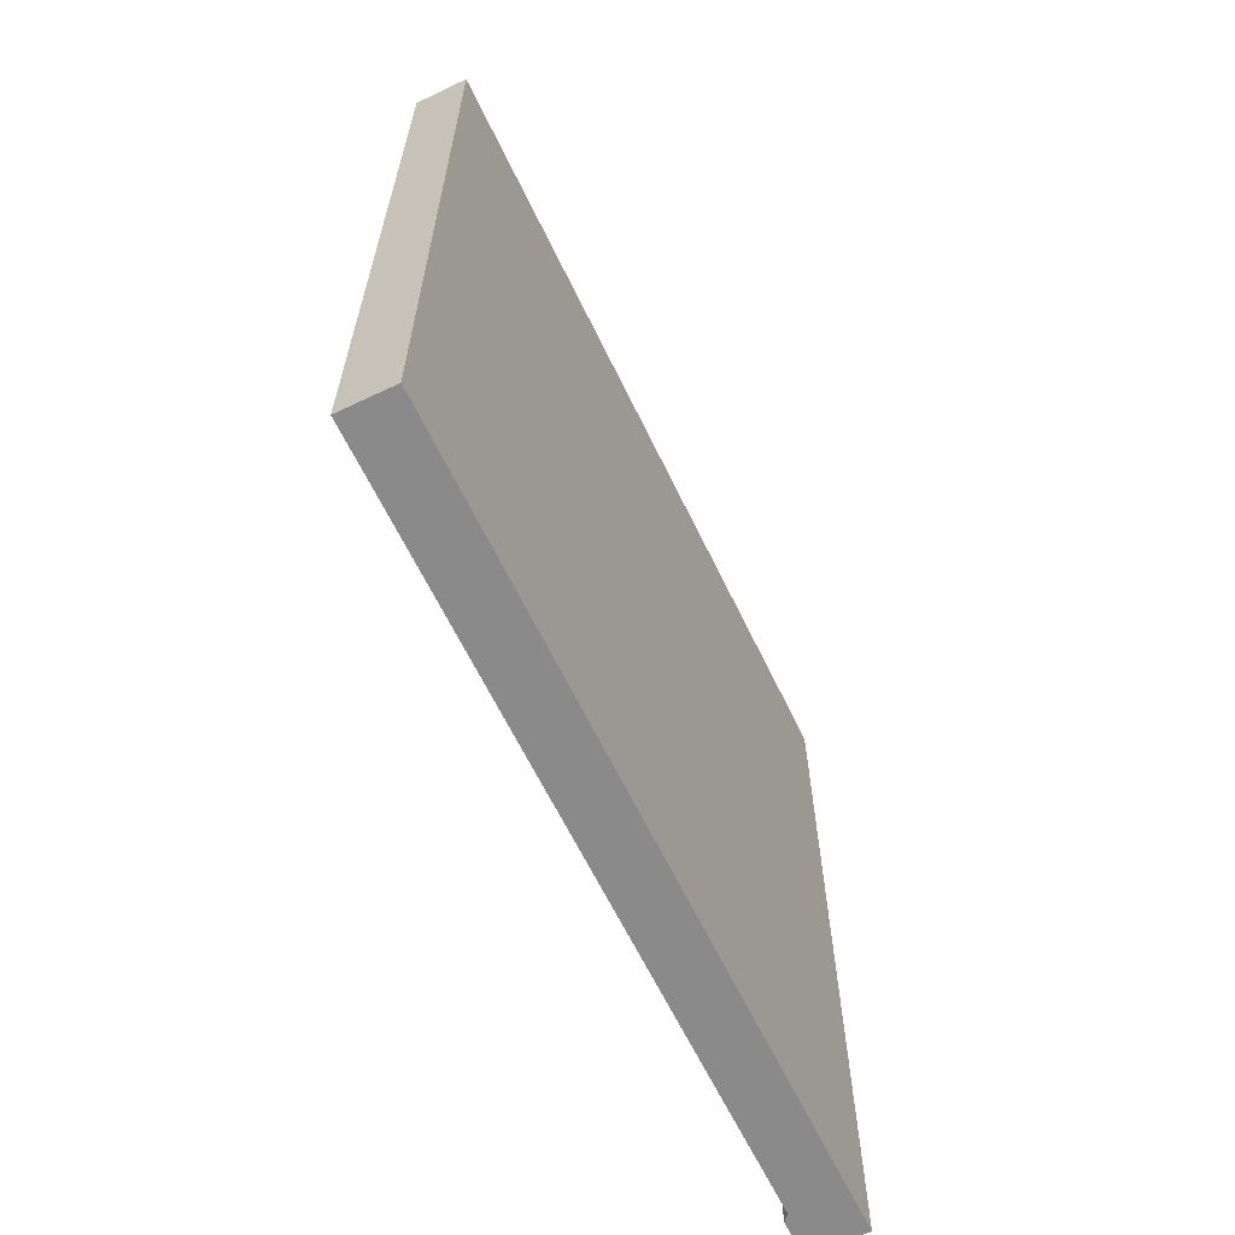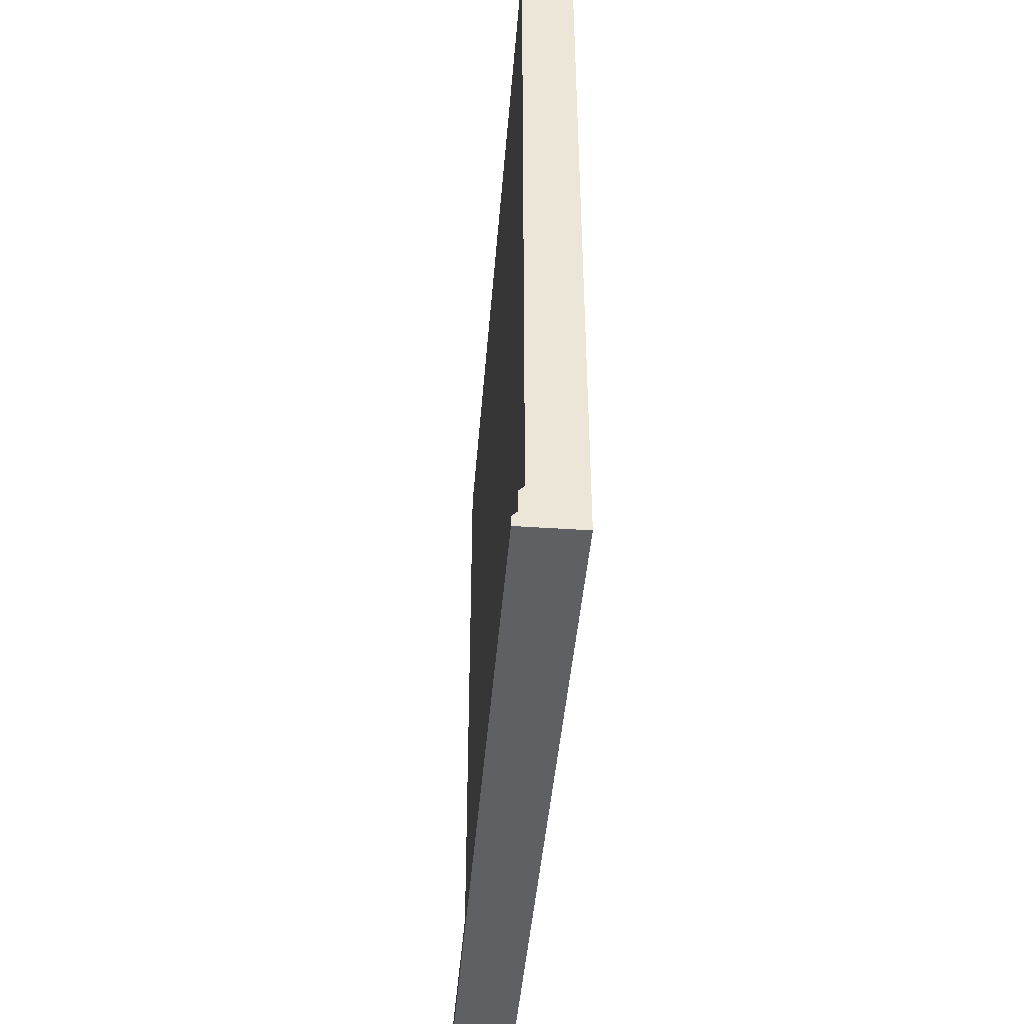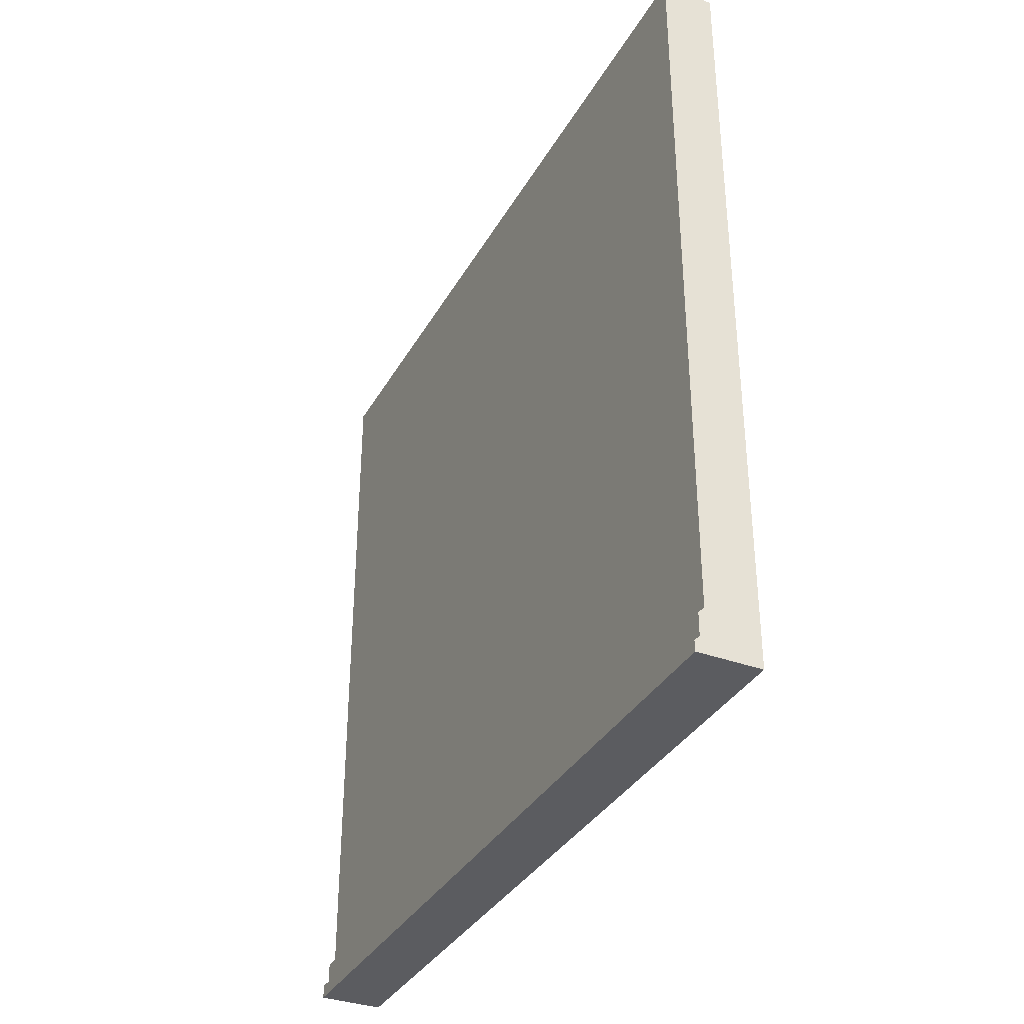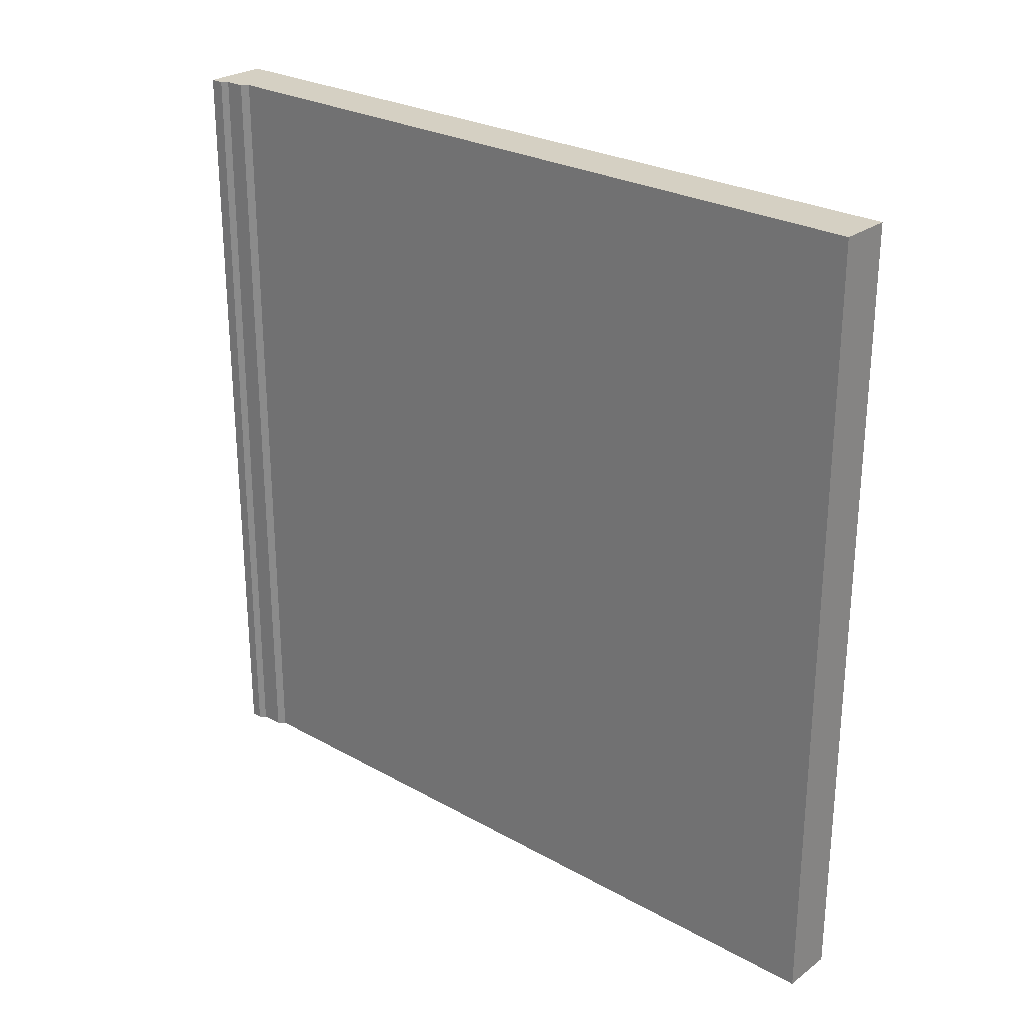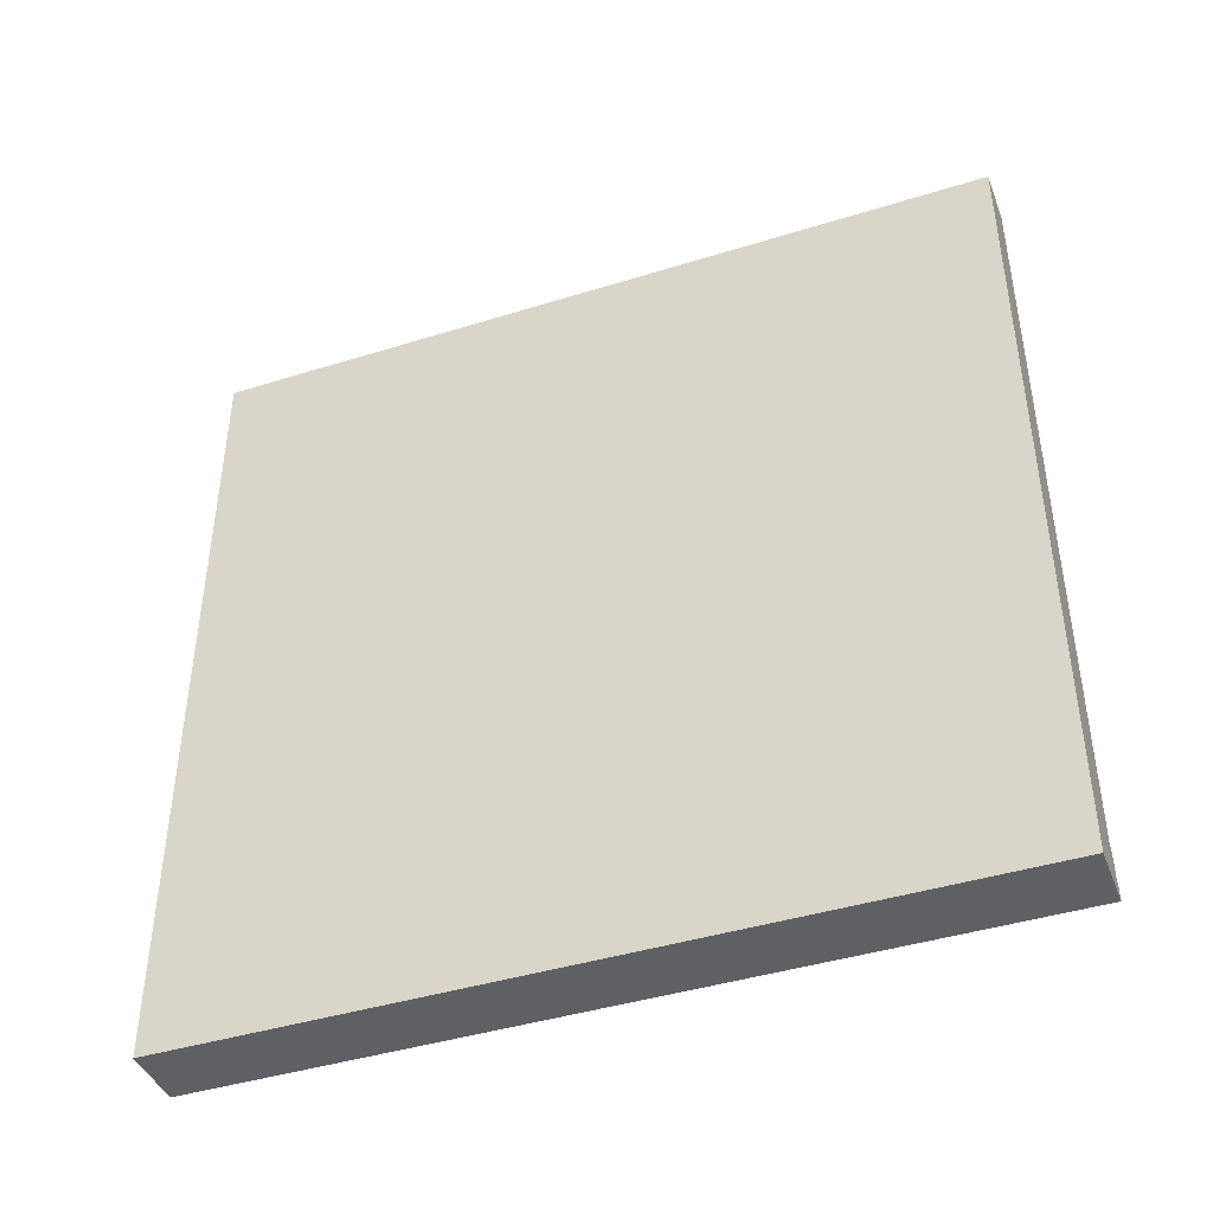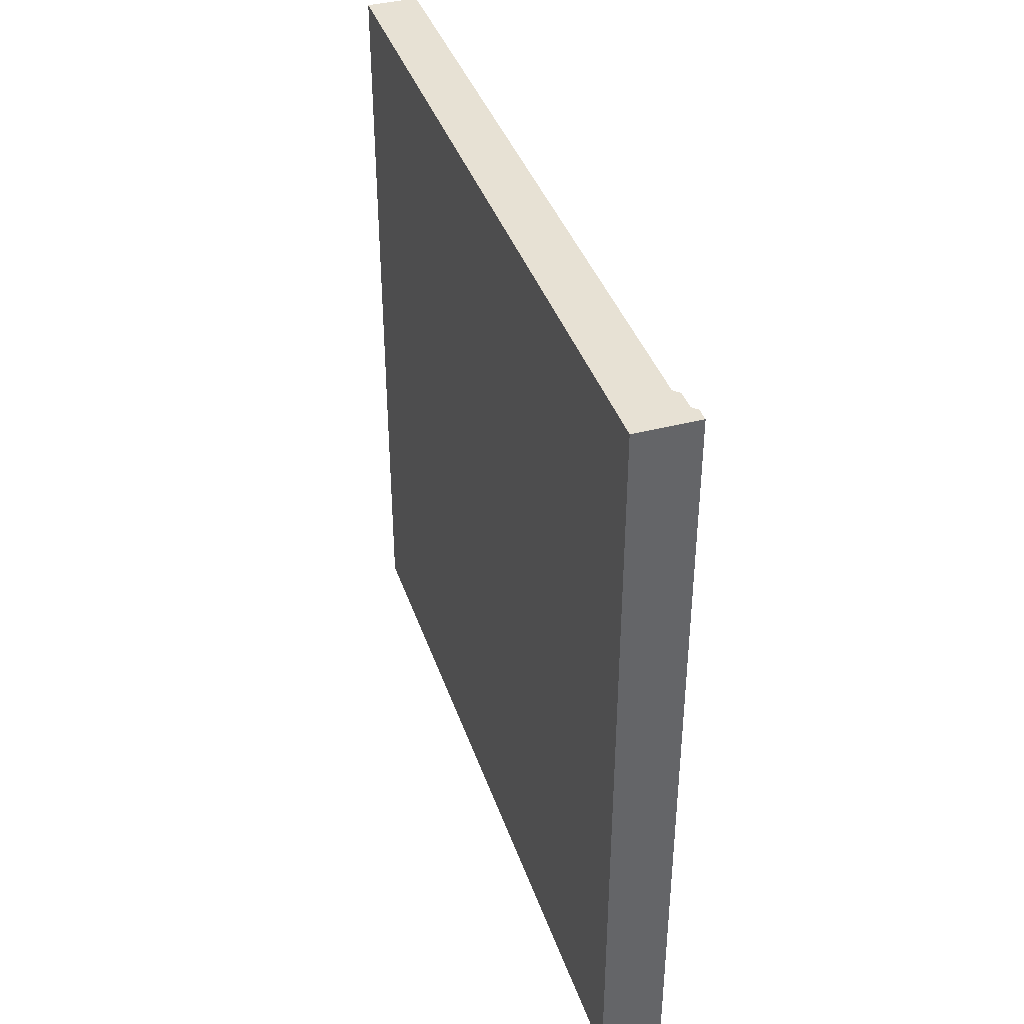
<metadata>
{"format":"obj","ext":"obj","renderer":"f3d","projection":"perspective","resolution":1024,"background":"white","views":[{"elev":-63.5,"azim":-154.3,"up":"+Z"},{"elev":-43.8,"azim":175.5,"up":"+Y"},{"elev":-35.2,"azim":154.0,"up":"+Y"},{"elev":26.4,"azim":131.3,"up":"+Z"},{"elev":-42.5,"azim":-69.6,"up":"+Y"},{"elev":39.4,"azim":-18.0,"up":"+Z"}]}
</metadata>
<code>
g default
v -10 0 150
v 10 0 150
v -10 300 150
v 10 300 150
v -10 300 -150
v 10 300 -150
v -10 0 -150
v 10 0 -150
v 10 16.8 150
v -10 16.8 150
v -10 16.8 -150
v 10 16.8 -150
v 10 0 -150
v 10 0 150
v 10 16.8 -150
v 10 16.8 150
v 10 13.44 150
v 10 13.44 -150
v 10 5.039 150
v 10 4.031 -150
v 12.25 13.44 -150
v 12.25 0 -150
v 12.25 0 150
v 14.21 0 -150
v 14.21 0 150
v 14.21 4.031 -150
v 14.21 5.039 150
v 12.25 7.005 150
v 10.57 5.039 150
v 12.25 3.361 150
v 12.25 2.353 -150
v 10.57 4.031 -150
v 12.25 5.997 -150
v 12.25 14.55 -150
v 12.25 14.55 150
g pCube1
f 1 2 17 9 10
f 3 4 6 5
f 11 12 8 7
f 7 8 2 1
f 28 33 21 34 35
f 7 1 10 11
f 10 9 4 3
f 11 10 3 5
f 5 6 12 11
f 9 12 6 4
f 2 8 13 14
f 8 12 15 18 20 13
f 12 9 16 15
f 9 17 2 14 19 16
f 25 24 26 27
f 20 18 21 33 32
f 18 15 34 21
f 16 19 29 28 35
f 14 13 22 23
f 13 20 32 31 22
f 19 14 23 30 29
f 23 22 24 25
f 22 31 26 24
f 27 30 23 25
f 28 27 26 33
f 27 28 29 30
f 26 31 32 33
f 34 15 16 35

</code>
